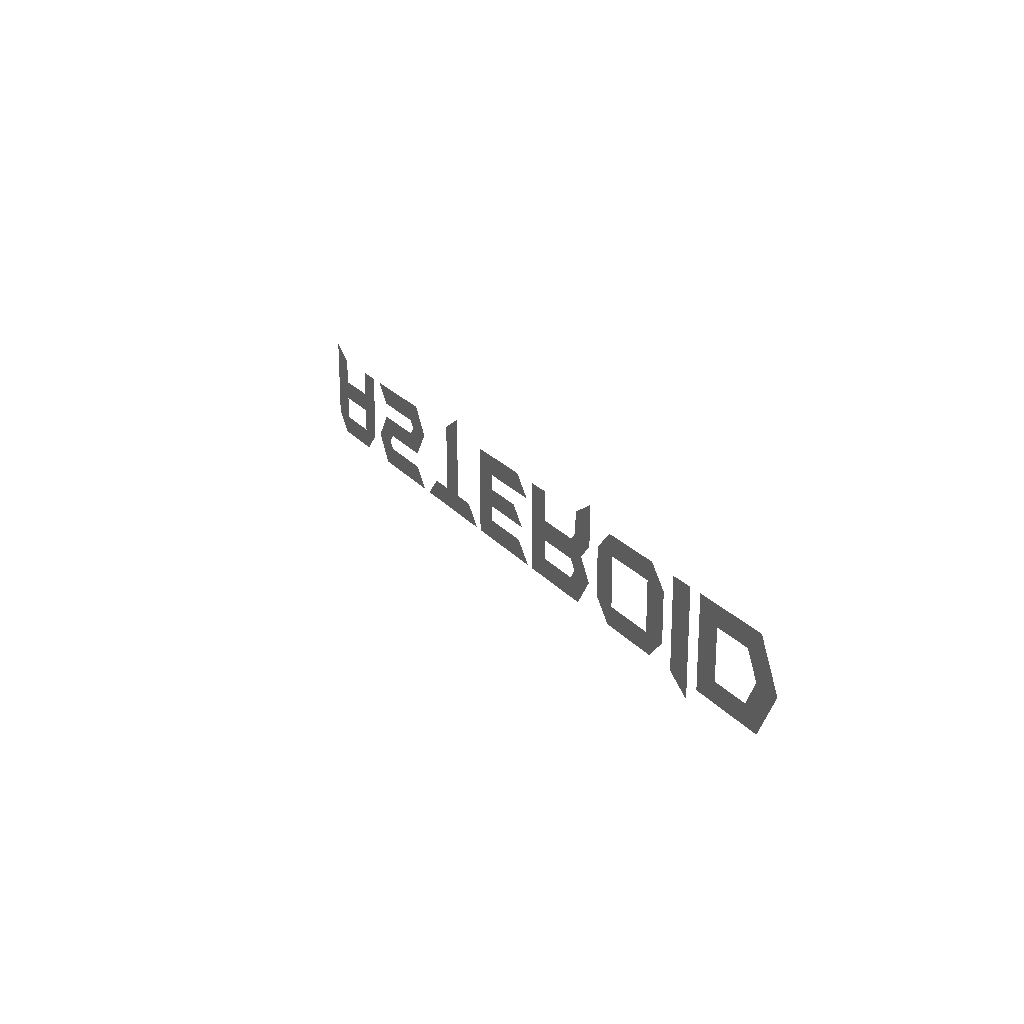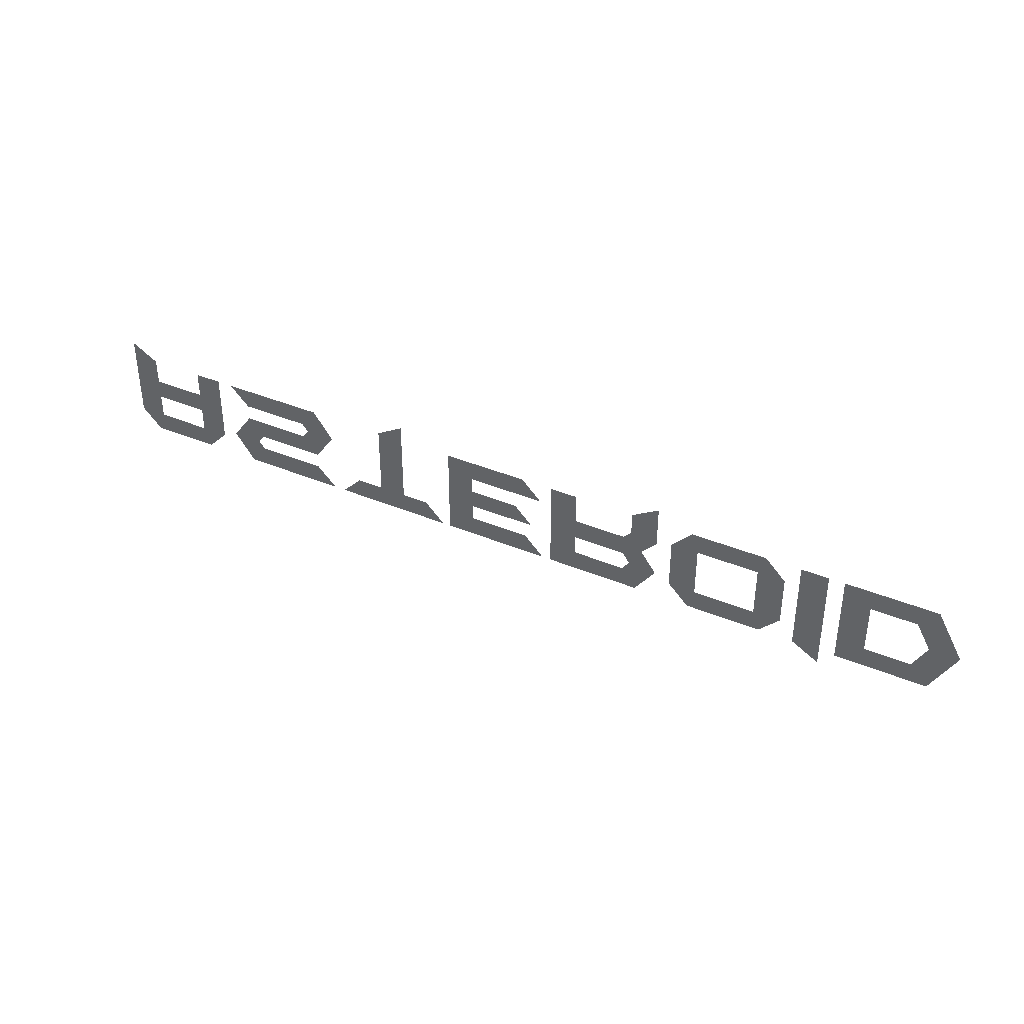
<metadata>
{"format":"obj","ext":"obj","renderer":"f3d","projection":"perspective","resolution":1024,"background":"white","views":[{"elev":20.9,"azim":63.0,"up":"+Z"},{"elev":38.4,"azim":28.0,"up":"+Z"}]}
</metadata>
<code>
o Asteroid
v 3.25 0 0.001073
v 3.071 0 0.3176
v 2.437 0 0.3176
v 2.437 0 -0.3155
v 3.071 0 -0.3155
v 3.043 0 0.001073
v 2.944 0 -0.1738
v 2.628 0 -0.1738
v 2.628 0 0.176
v 2.944 0 0.176
v 2.328 0 0.3176
v 2.137 0 0.3165
v 2.137 0 -0.3155
v 2.328 0 -0.426
v 2.035 0 0.1727
v 1.892 0 0.3165
v 1.365 0 0.3165
v 1.221 0 0.1727
v 1.221 0 -0.1717
v 1.365 0 -0.3155
v 1.892 0 -0.3155
v 2.035 0 -0.1717
v 1.844 0 0.176
v 1.844 0 -0.1749
v 1.412 0 -0.1749
v 1.412 0 0.176
v 1.113 0 0.426
v 0.9217 0 0.3165
v 0.9217 0 0.162
v 0.8637 0 0.1051
v 0.4989 0 0.1051
v 0.4989 0 0.3165
v 0.3079 0 0.3165
v 0.3079 0 -0.3155
v 0.9689 0 -0.3155
v 1.113 0 -0.1212
v 1.003 0 0.02575
v 1.113 0 0.1352
v 0.9163 0 -0.1084
v 0.8659 0 -0.1749
v 0.4989 0 -0.1749
v 0.4989 0 -0.03863
v 0.8659 0 -0.03863
v 0.2457 0 -0.3155
v 0.1051 0 -0.1738
v -0.3197 0 -0.1738
v -0.3197 0 -0.06331
v 0.1534 0 -0.06331
v 0.02468 0 0.06545
v -0.3197 0 0.06545
v -0.3197 0 0.176
v 0.2232 0 0.176
v 0.08155 0 0.3176
v -0.5107 0 0.3176
v -0.5107 0 -0.3155
v -0.5676 0 -0.3155
v -0.7082 0 -0.1749
v -0.8959 0 -0.1749
v -0.8959 0 0.426
v -1.087 0 0.3165
v -1.087 0 -0.1749
v -1.275 0 -0.1749
v -1.415 0 -0.3155
v -1.495 0 0.1223
v -1.638 0 0.3165
v -2.372 0 0.3165
v -2.232 0 0.176
v -1.75 0 0.176
v -1.705 0 0.1223
v -1.75 0 0.06545
v -2.233 0 0.06545
v -2.372 0 -0.1212
v -2.229 0 -0.3155
v -1.495 0 -0.3155
v -1.636 0 -0.1749
v -2.117 0 -0.1749
v -2.163 0 -0.1212
v -2.117 0 -0.06438
v -1.634 0 -0.06438
v -2.483 0 0.3176
v -2.675 0 0.3176
v -2.675 0 0.1352
v -3.059 0 0.1352
v -3.059 0 0.3176
v -3.25 0 0.426
v -3.25 0 -0.1717
v -3.106 0 -0.3155
v -2.627 0 -0.3155
v -2.483 0 -0.1717
v -2.675 0 -0.004292
v -2.675 0 -0.1738
v -3.059 0 -0.1738
v -3.059 0 -0.004292
f 3 8 4
f 8 5 4
f 8 7 5
f 7 1 5
f 3 9 8
f 6 1 7
f 10 1 6
f 10 2 1
f 3 10 9
f 3 2 10
f 13 11 14
f 12 11 13
f 19 21 20
f 19 25 21
f 25 24 21
f 24 22 21
f 19 26 25
f 23 22 24
f 18 26 19
f 23 15 22
f 17 26 18
f 23 16 15
f 17 23 26
f 17 16 23
f 33 41 34
f 41 35 34
f 41 40 35
f 40 36 35
f 33 42 41
f 39 36 40
f 39 37 36
f 43 37 39
f 33 31 42
f 31 43 42
f 31 37 43
f 31 30 37
f 30 38 37
f 33 32 31
f 29 38 30
f 29 27 38
f 28 27 29
f 54 46 55
f 46 44 55
f 46 45 44
f 54 47 46
f 54 50 47
f 50 48 47
f 50 49 48
f 54 51 50
f 54 52 51
f 54 53 52
f 62 56 63
f 62 57 56
f 61 57 62
f 60 58 61
f 58 57 61
f 60 59 58
f 72 74 73
f 72 76 74
f 76 75 74
f 72 77 76
f 71 77 72
f 71 78 77
f 71 79 78
f 71 70 79
f 70 64 79
f 69 64 70
f 68 64 69
f 68 65 64
f 66 68 67
f 66 65 68
f 86 88 87
f 86 92 88
f 92 91 88
f 91 89 88
f 86 93 92
f 90 89 91
f 85 93 86
f 90 80 89
f 85 83 93
f 83 90 93
f 83 82 90
f 82 80 90
f 85 84 83
f 81 80 82

</code>
